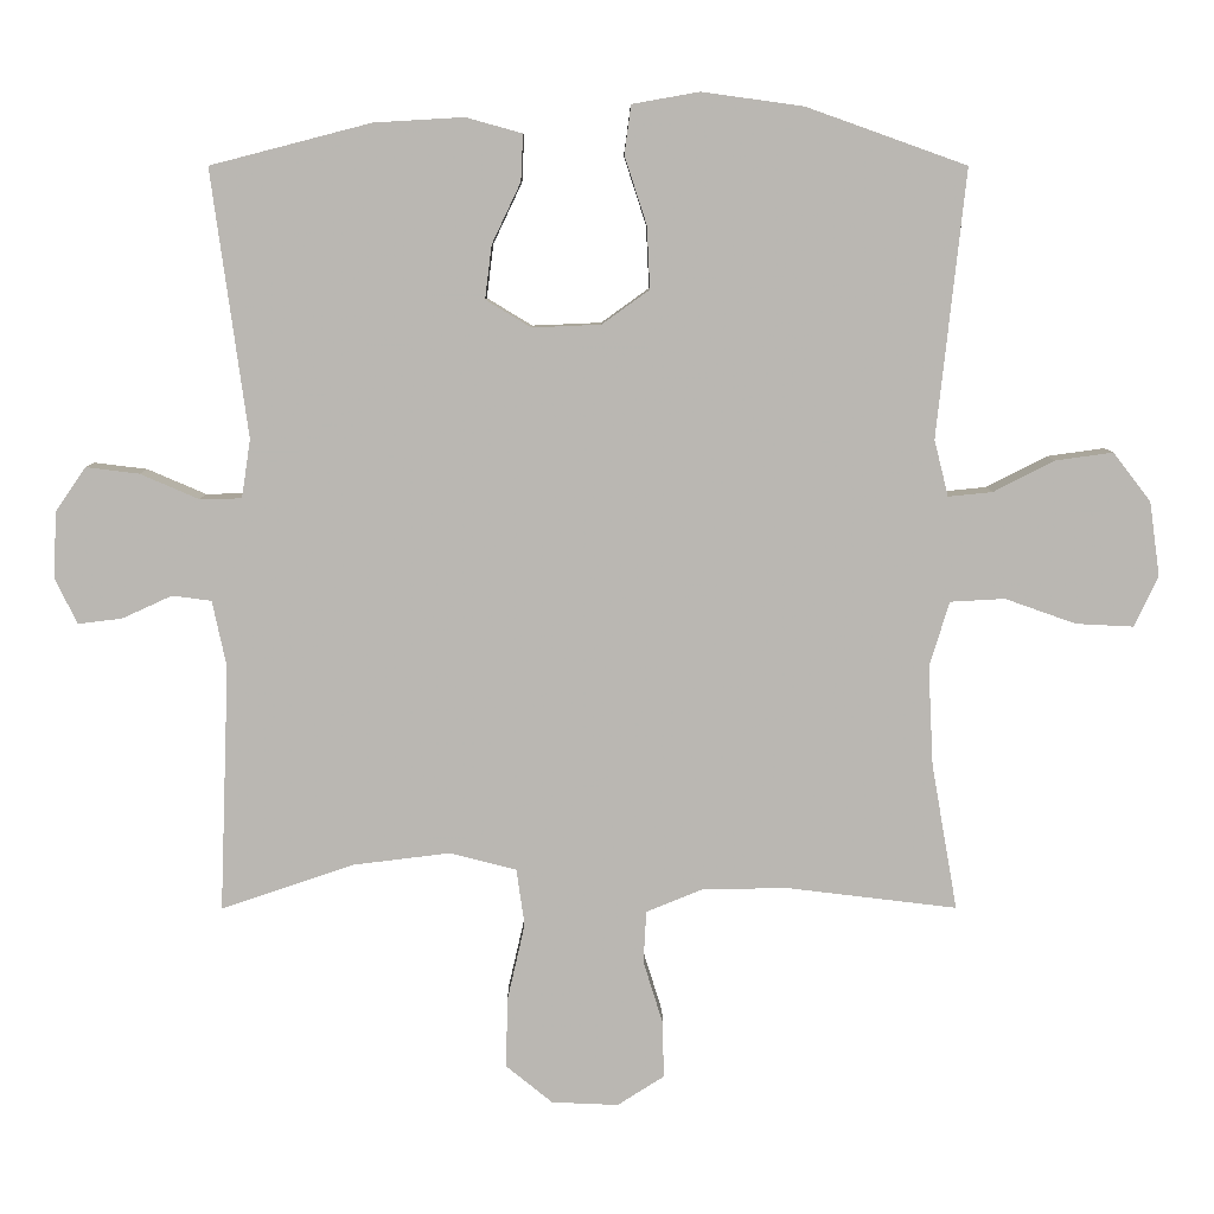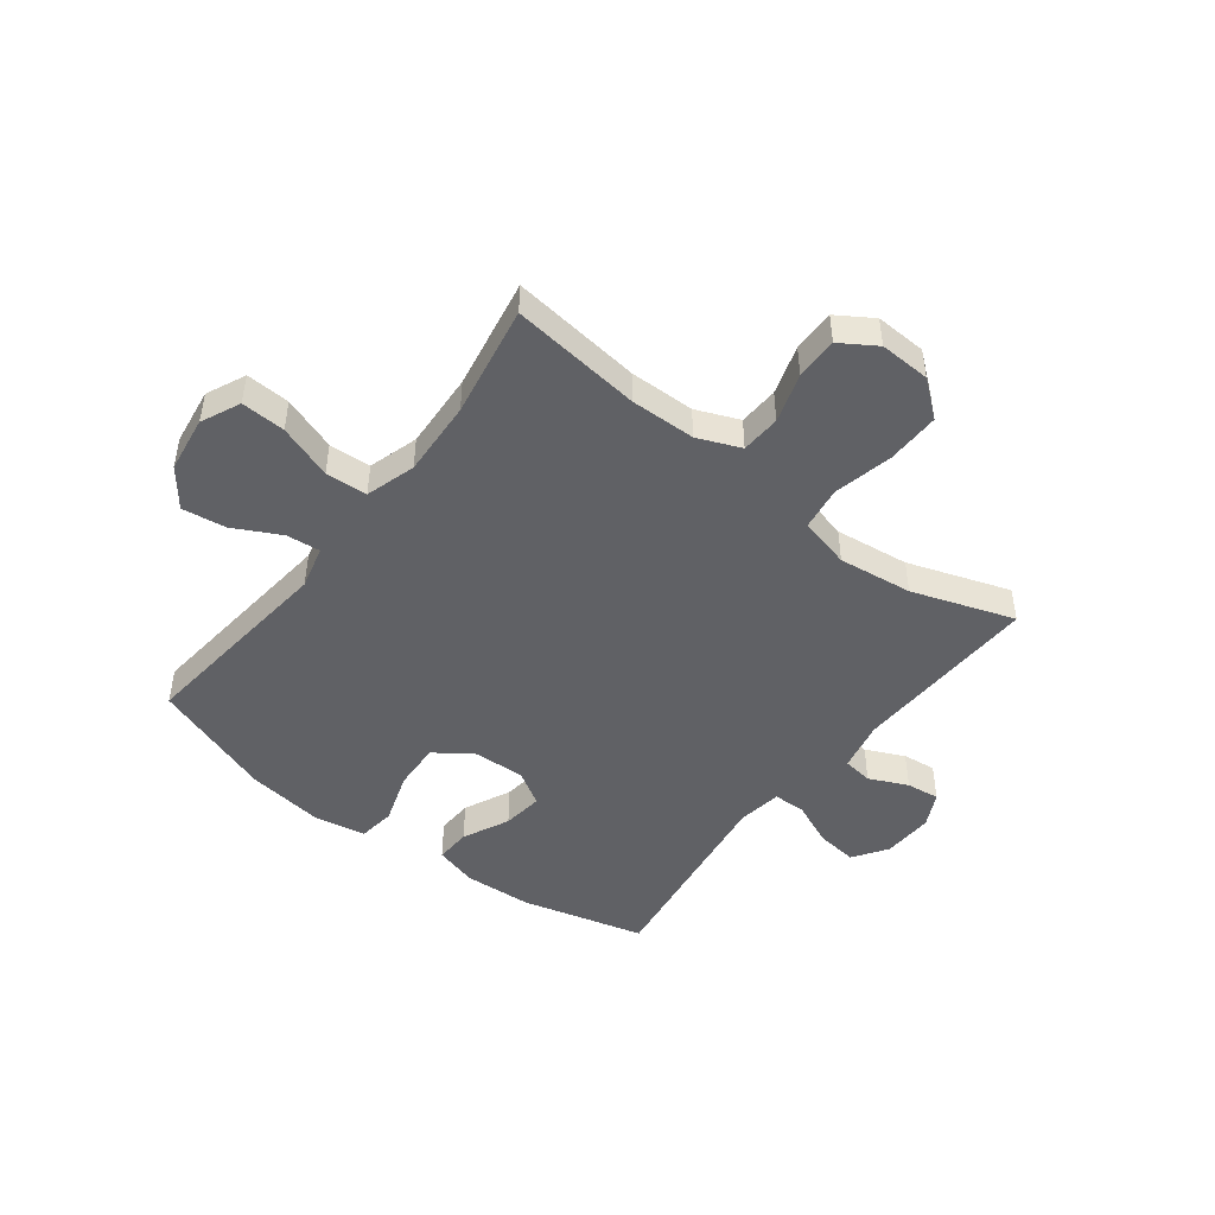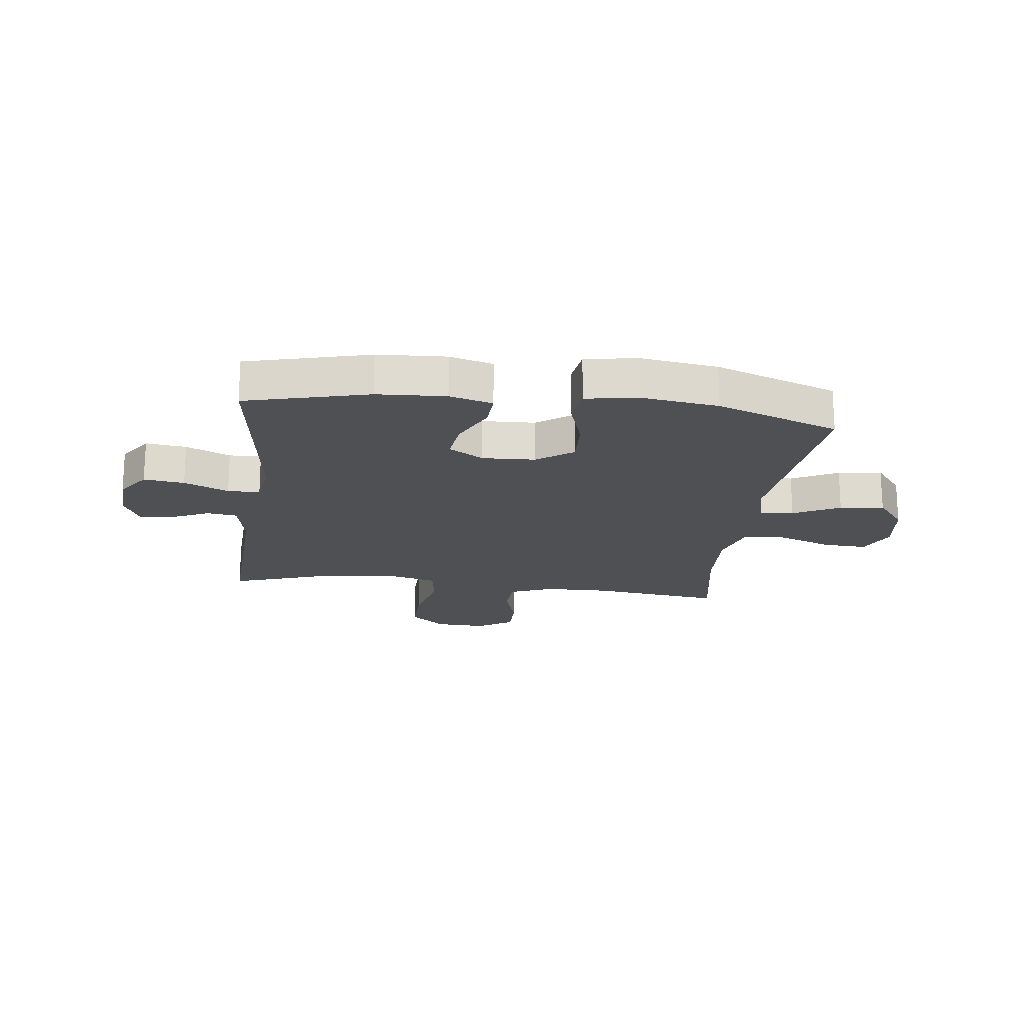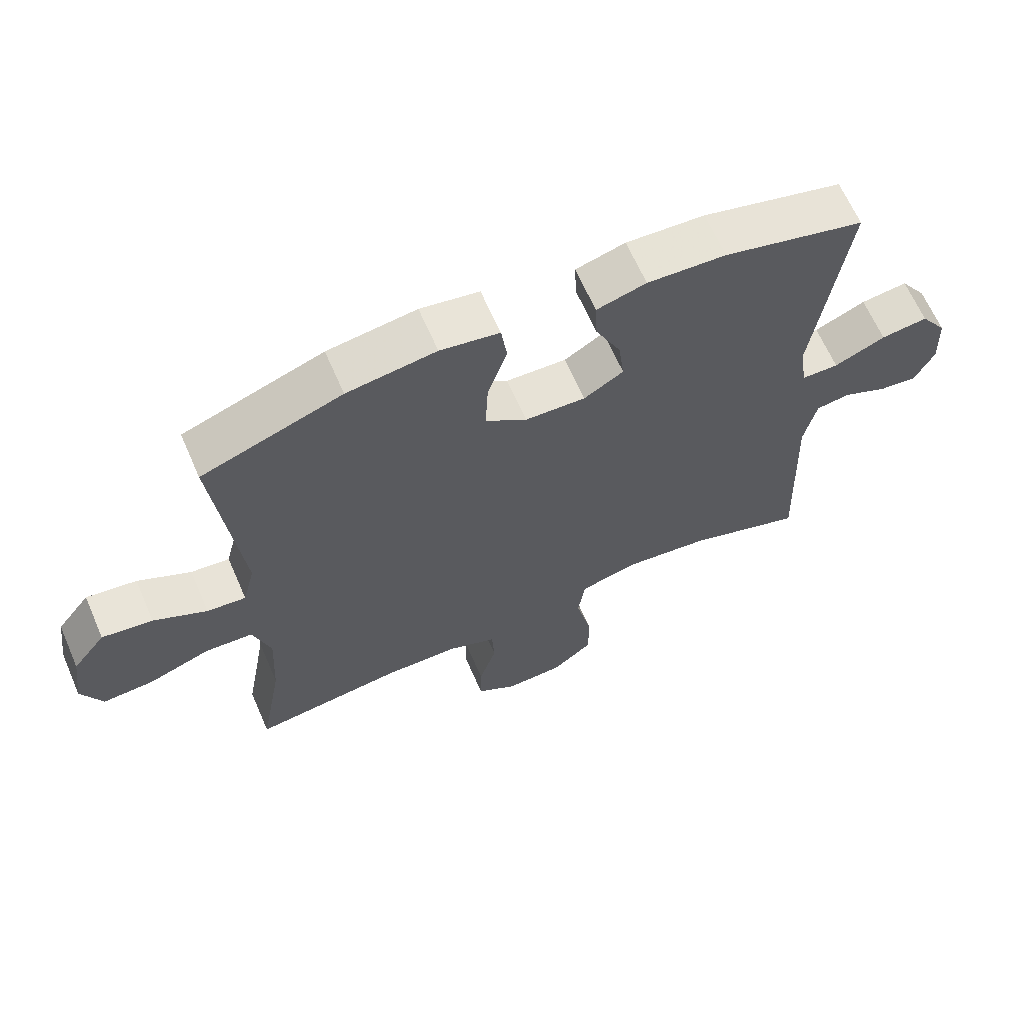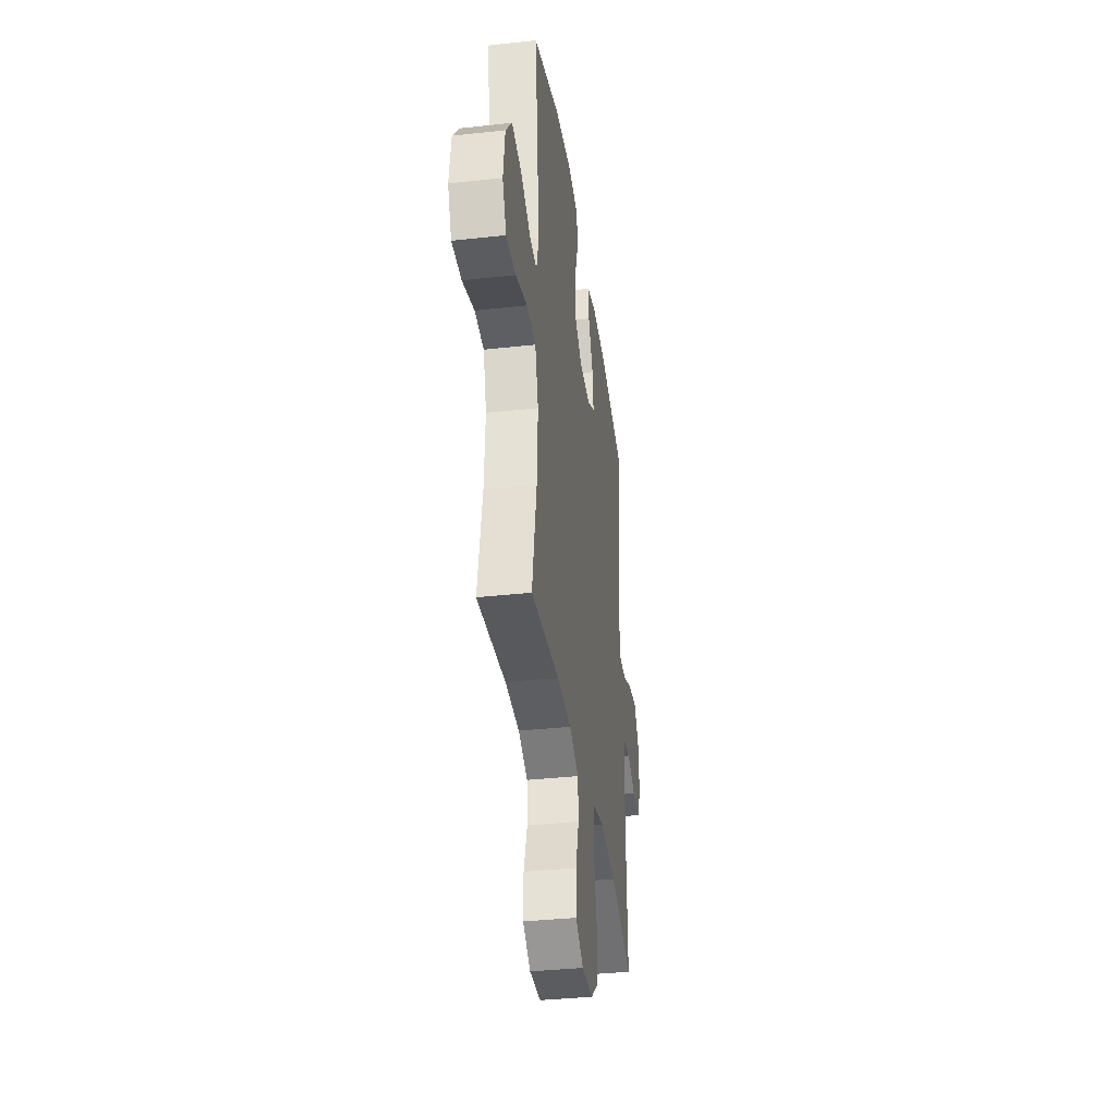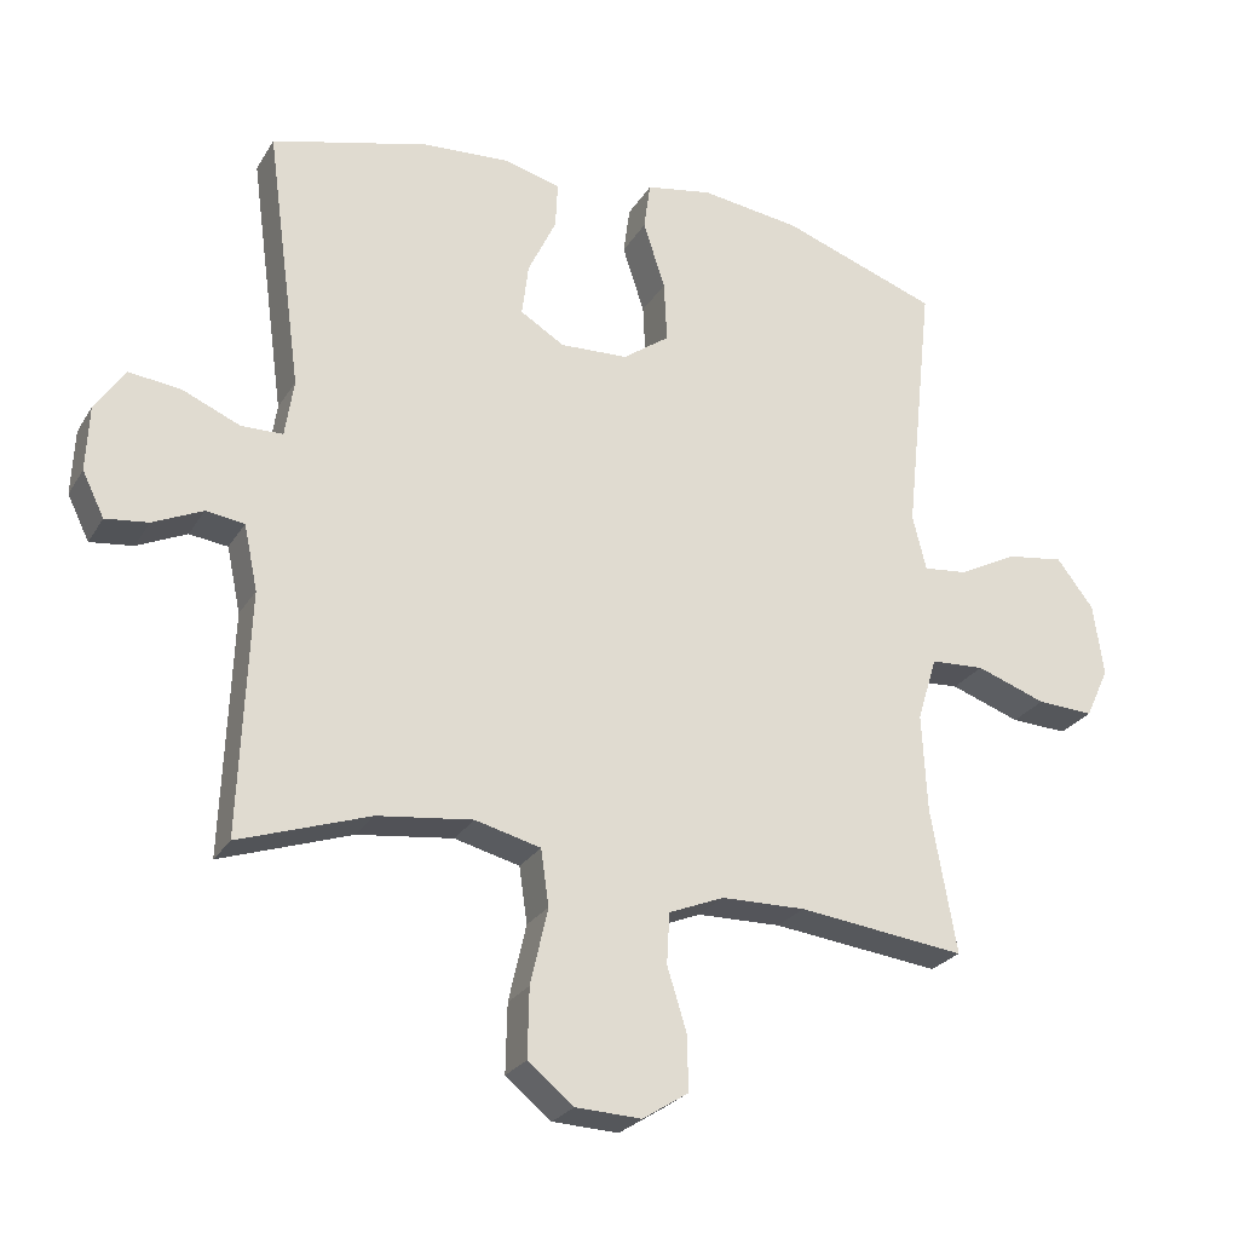
<metadata>
{"format":"obj","ext":"obj","renderer":"f3d","projection":"perspective","resolution":1024,"background":"white","views":[{"elev":7.8,"azim":-0.3,"up":"+Z"},{"elev":-47.4,"azim":142.6,"up":"+Y"},{"elev":-19.2,"azim":-7.2,"up":"+Y"},{"elev":65.1,"azim":156.4,"up":"+Z"},{"elev":-36.8,"azim":98.1,"up":"+Z"},{"elev":-25.4,"azim":-24.4,"up":"+Z"}]}
</metadata>
<code>
v 0.5 0.07 0.5
v 0.461 0.07 0.139
v 0.48 0.07 0.063
v 0.54 0.07 0.069
v 0.622 0.07 0.111
v 0.7 0.07 0.122
v 0.751 0.07 0.056
v 0.765 0.07 -0.044
v 0.733 0.07 -0.113
v 0.655 0.07 -0.109
v 0.559 0.07 -0.075
v 0.485 0.07 -0.079
v 0.458 0.07 -0.167
v 0.465 0.07 -0.302
v 0.5 0.07 -0.5
v 0.269 0.07 -0.472
v 0.154 0.07 -0.474
v 0.078 0.07 -0.505
v 0.074 0.07 -0.575
v 0.101 0.07 -0.662
v 0.102 0.07 -0.737
v 0.039 0.07 -0.777
v -0.051 0.07 -0.773
v -0.114 0.07 -0.722
v -0.112 0.07 -0.628
v -0.088 0.07 -0.523
v -0.099 0.07 -0.446
v -0.189 0.07 -0.423
v -0.32 0.07 -0.439
v -0.5 0.07 -0.5
v -0.487 0.07 -0.167
v -0.506 0.07 -0.077
v -0.559 0.07 -0.07
v -0.627 0.07 -0.101
v -0.686 0.07 -0.108
v -0.716 0.07 -0.047
v -0.712 0.07 0.043
v -0.671 0.07 0.103
v -0.599 0.07 0.094
v -0.52 0.07 0.06
v -0.463 0.07 0.061
v -0.451 0.07 0.14
v -0.5 0.07 0.5
v -0.283 0.07 0.556
v -0.162 0.07 0.563
v -0.086 0.07 0.542
v -0.089 0.07 0.479
v -0.128 0.07 0.397
v -0.137 0.07 0.325
v -0.076 0.07 0.288
v 0.017 0.07 0.292
v 0.081 0.07 0.338
v 0.077 0.07 0.422
v 0.047 0.07 0.514
v 0.056 0.07 0.58
v 0.147 0.07 0.596
v 0.284 0.07 0.577
v 0.5 0 0.5
v 0.461 0 0.139
v 0.48 0 0.063
v 0.54 0 0.069
v 0.622 0 0.111
v 0.7 0 0.122
v 0.751 0 0.056
v 0.765 0 -0.044
v 0.733 0 -0.113
v 0.655 0 -0.109
v 0.559 0 -0.075
v 0.485 0 -0.079
v 0.458 0 -0.167
v 0.465 0 -0.302
v 0.5 0 -0.5
v 0.269 0 -0.472
v 0.154 0 -0.474
v 0.078 0 -0.505
v 0.074 0 -0.575
v 0.101 0 -0.662
v 0.102 0 -0.737
v 0.039 0 -0.777
v -0.051 0 -0.773
v -0.114 0 -0.722
v -0.112 0 -0.628
v -0.088 0 -0.523
v -0.099 0 -0.446
v -0.189 0 -0.423
v -0.32 0 -0.439
v -0.5 0 -0.5
v -0.487 0 -0.167
v -0.506 0 -0.077
v -0.559 0 -0.07
v -0.627 0 -0.101
v -0.686 0 -0.108
v -0.716 0 -0.047
v -0.712 0 0.043
v -0.671 0 0.103
v -0.599 0 0.094
v -0.52 0 0.06
v -0.463 0 0.061
v -0.451 0 0.14
v -0.5 0 0.5
v -0.283 0 0.556
v -0.162 0 0.563
v -0.086 0 0.542
v -0.089 0 0.479
v -0.128 0 0.397
v -0.137 0 0.325
v -0.076 0 0.288
v 0.017 0 0.292
v 0.081 0 0.338
v 0.077 0 0.422
v 0.047 0 0.514
v 0.056 0 0.58
v 0.147 0 0.596
v 0.284 0 0.577
f 57 1 2
f 56 57 2
f 55 56 2
f 54 55 2
f 53 54 2
f 52 53 2 3
f 51 52 3
f 50 51 3
f 46 47 48
f 45 46 48
f 44 45 48
f 43 44 48
f 42 43 48
f 41 42 48 49
f 38 39 40
f 37 38 40
f 36 37 40
f 35 36 40
f 34 35 40
f 33 34 40
f 32 33 40 41
f 41 49 50
f 32 41 50
f 31 32 50
f 24 25 26
f 23 24 26
f 22 23 26
f 21 22 26
f 20 21 26
f 19 20 26
f 18 19 26 27
f 17 18 27
f 16 17 27 28
f 14 15 16
f 13 14 16 28
f 9 10 11
f 8 9 11
f 7 8 11
f 6 7 11
f 5 6 11
f 4 5 11
f 3 4 11 12
f 3 12 13
f 50 3 13
f 31 50 13
f 30 31 13
f 29 30 13
f 13 28 29
f 59 58 114
f 59 114 113
f 59 113 112
f 59 112 111
f 59 111 110
f 60 59 110 109
f 60 109 108
f 60 108 107
f 105 104 103
f 105 103 102
f 105 102 101
f 105 101 100
f 105 100 99
f 106 105 99 98
f 97 96 95
f 97 95 94
f 97 94 93
f 97 93 92
f 97 92 91
f 97 91 90
f 98 97 90 89
f 107 106 98
f 107 98 89
f 107 89 88
f 83 82 81
f 83 81 80
f 83 80 79
f 83 79 78
f 83 78 77
f 83 77 76
f 84 83 76 75
f 84 75 74
f 85 84 74 73
f 73 72 71
f 85 73 71 70
f 68 67 66
f 68 66 65
f 68 65 64
f 68 64 63
f 68 63 62
f 68 62 61
f 69 68 61 60
f 70 69 60
f 70 60 107
f 70 107 88
f 70 88 87
f 70 87 86
f 86 85 70
f 1 58 59 2
f 2 59 60 3
f 3 60 61 4
f 4 61 62 5
f 5 62 63 6
f 6 63 64 7
f 7 64 65 8
f 8 65 66 9
f 9 66 67 10
f 10 67 68 11
f 11 68 69 12
f 12 69 70 13
f 13 70 71 14
f 14 71 72 15
f 15 72 73 16
f 16 73 74 17
f 17 74 75 18
f 18 75 76 19
f 19 76 77 20
f 20 77 78 21
f 21 78 79 22
f 22 79 80 23
f 23 80 81 24
f 24 81 82 25
f 25 82 83 26
f 26 83 84 27
f 27 84 85 28
f 28 85 86 29
f 29 86 87 30
f 30 87 88 31
f 31 88 89 32
f 32 89 90 33
f 33 90 91 34
f 34 91 92 35
f 35 92 93 36
f 36 93 94 37
f 37 94 95 38
f 38 95 96 39
f 39 96 97 40
f 40 97 98 41
f 41 98 99 42
f 42 99 100 43
f 43 100 101 44
f 44 101 102 45
f 45 102 103 46
f 46 103 104 47
f 47 104 105 48
f 48 105 106 49
f 49 106 107 50
f 50 107 108 51
f 51 108 109 52
f 52 109 110 53
f 53 110 111 54
f 54 111 112 55
f 55 112 113 56
f 56 113 114 57
f 57 114 58 1

</code>
